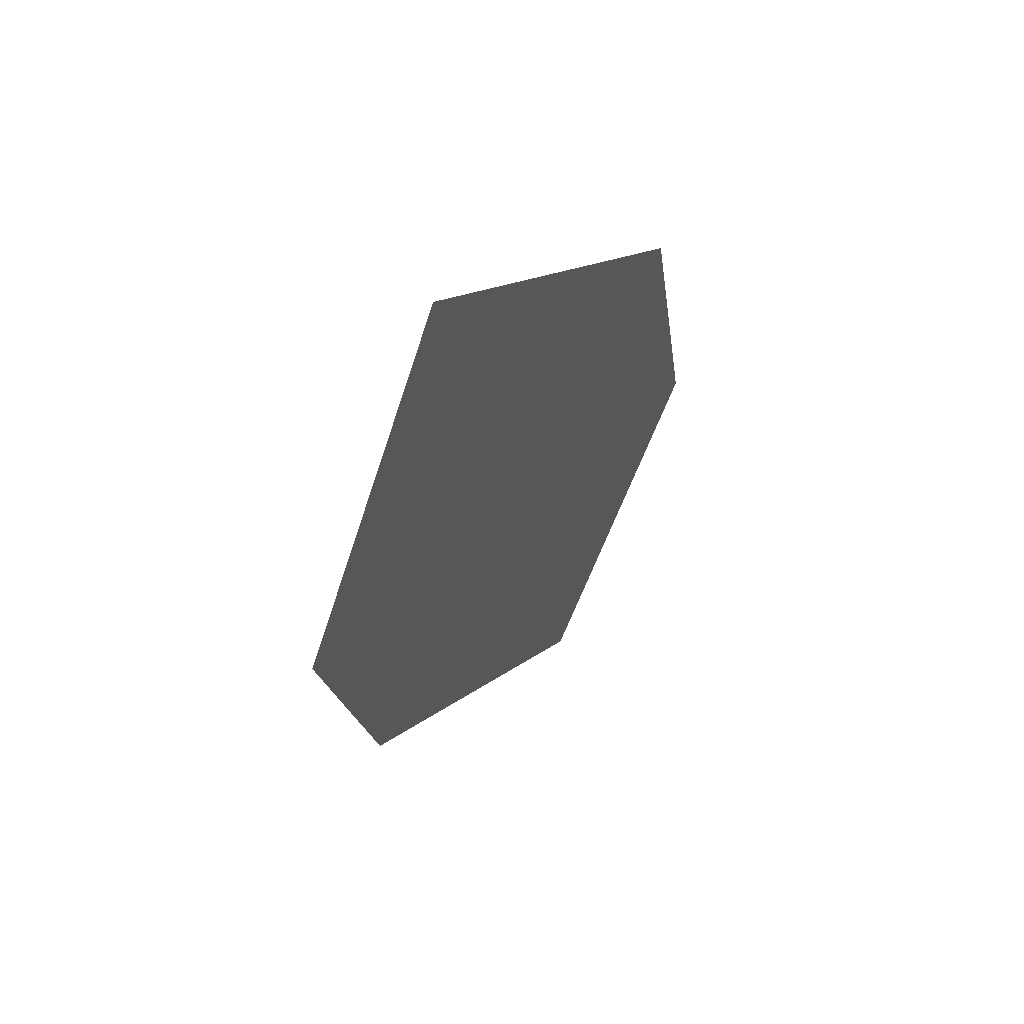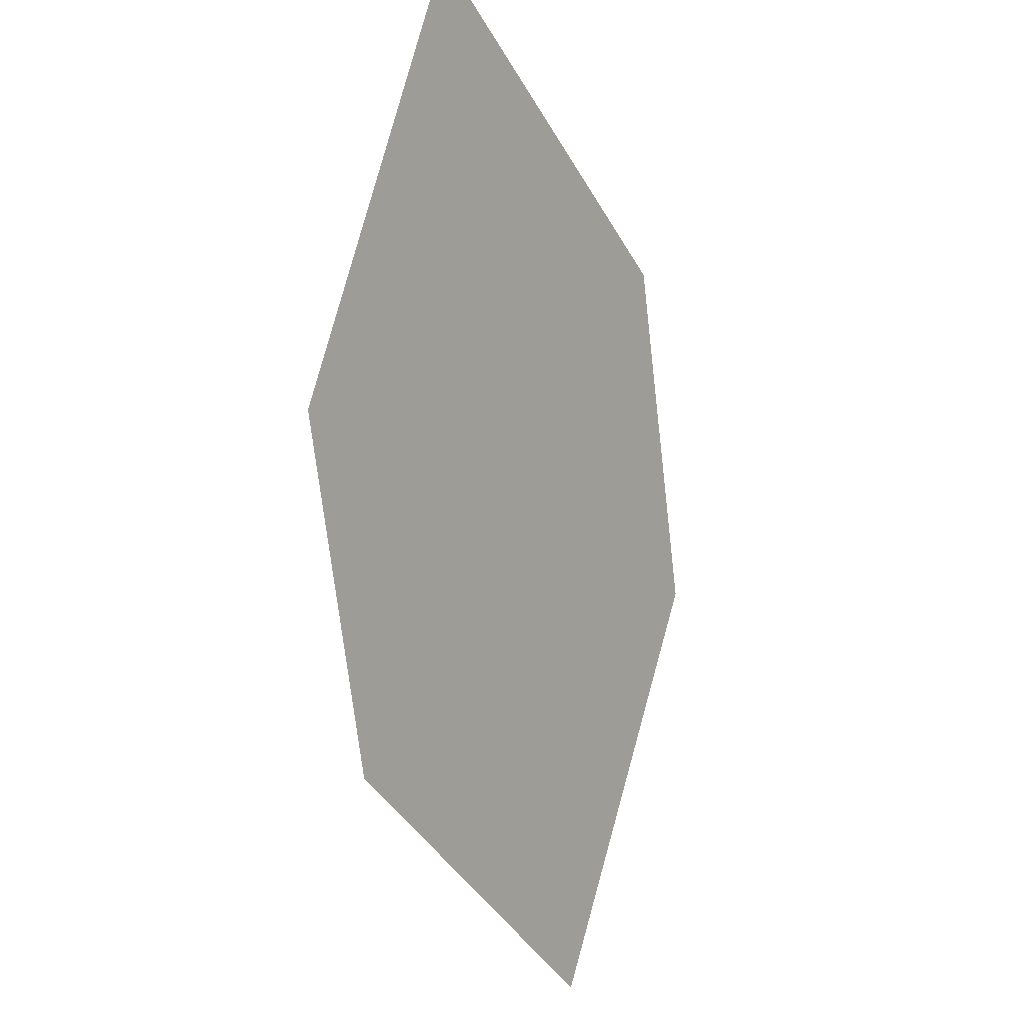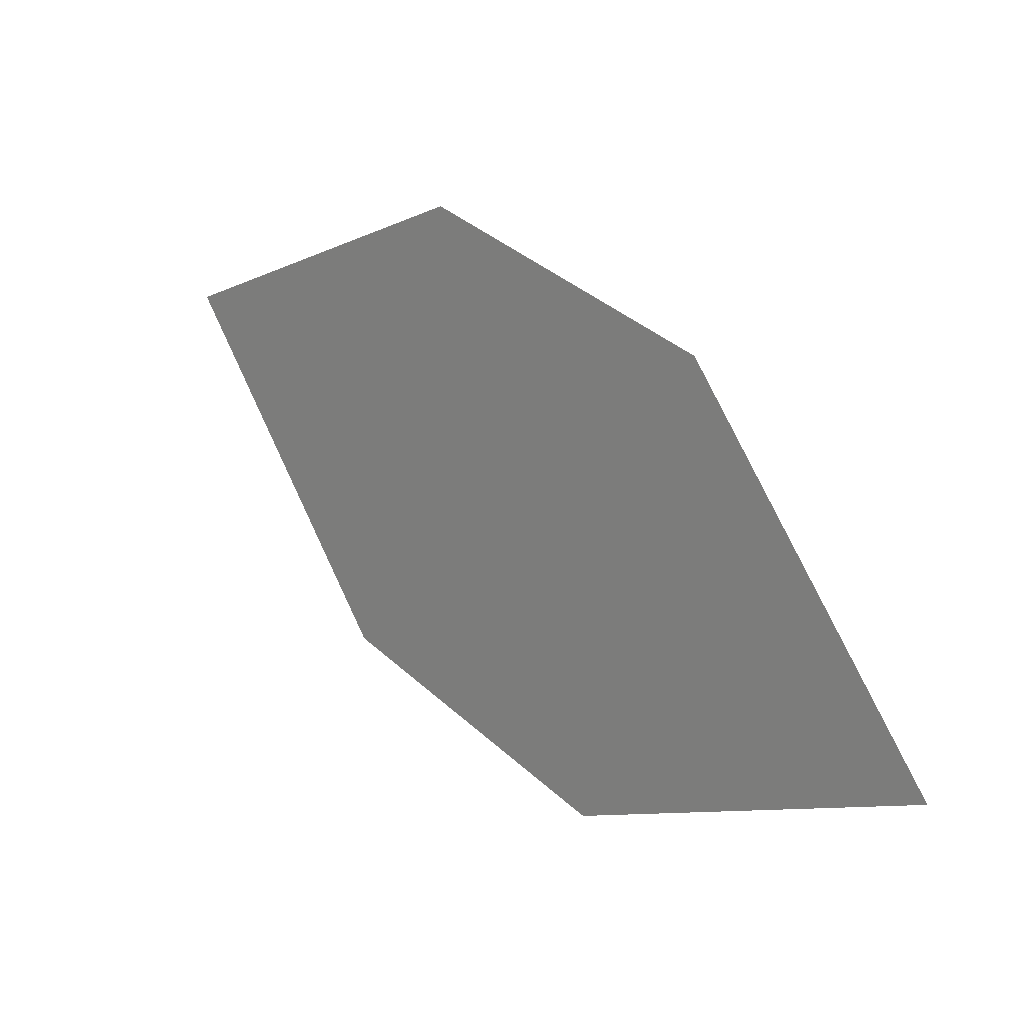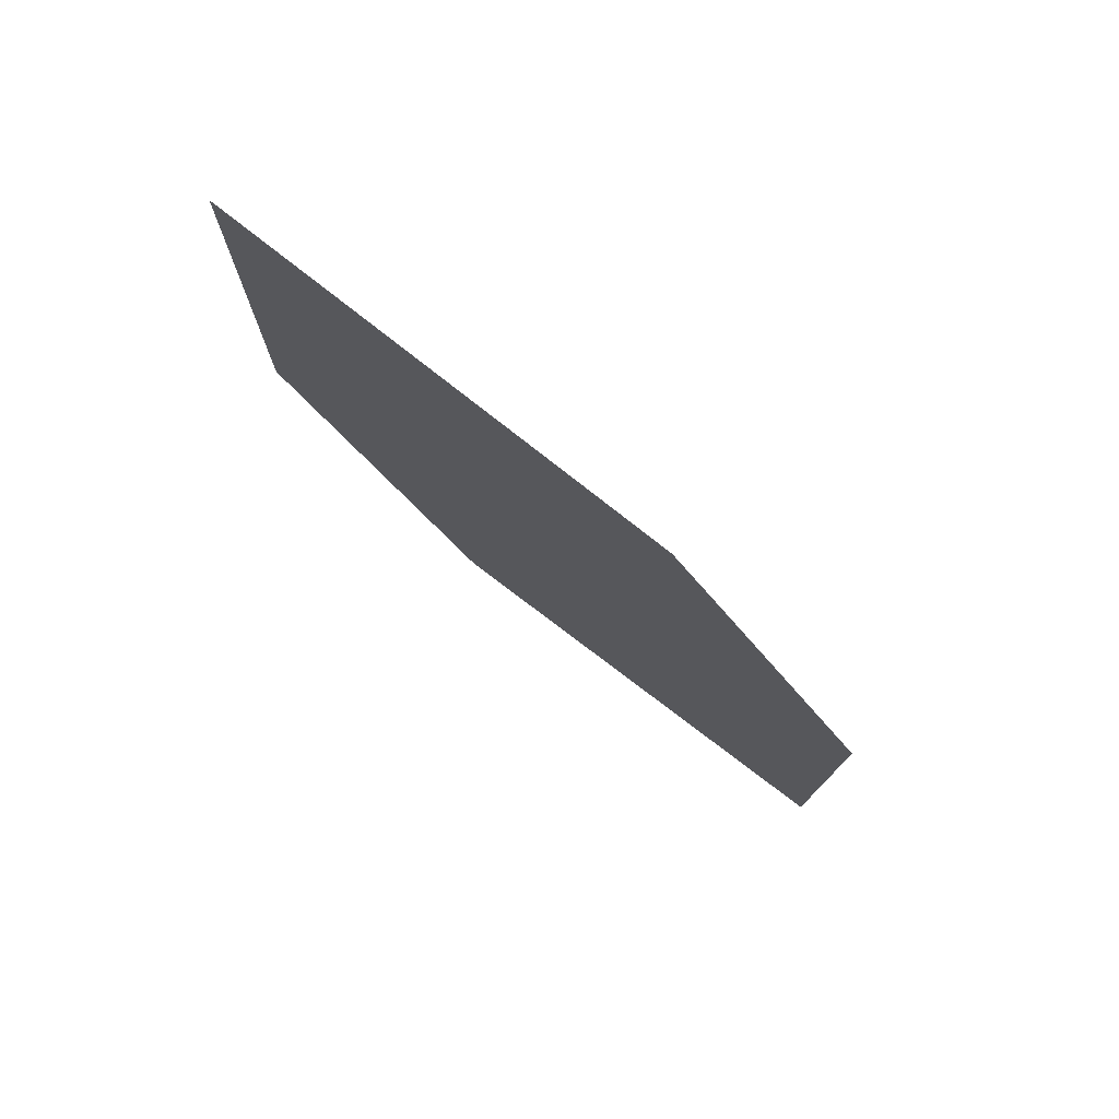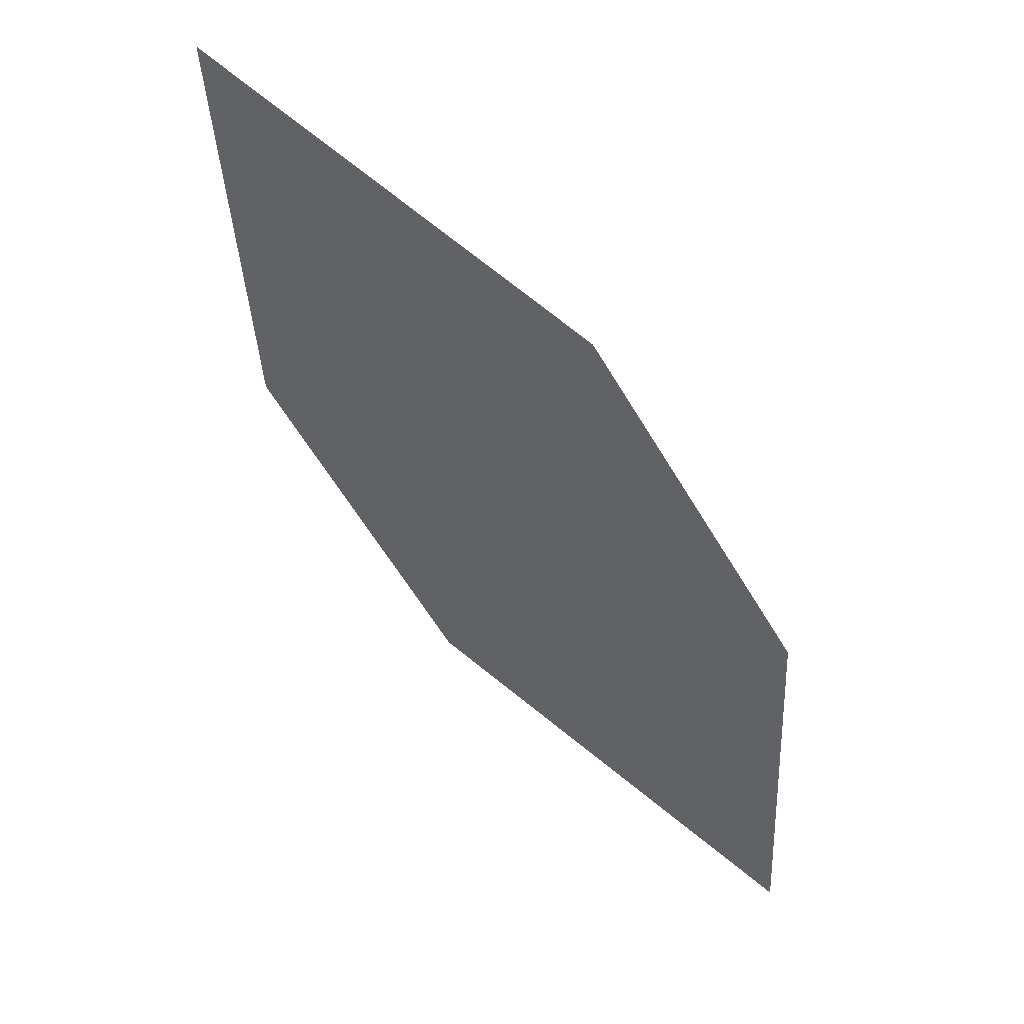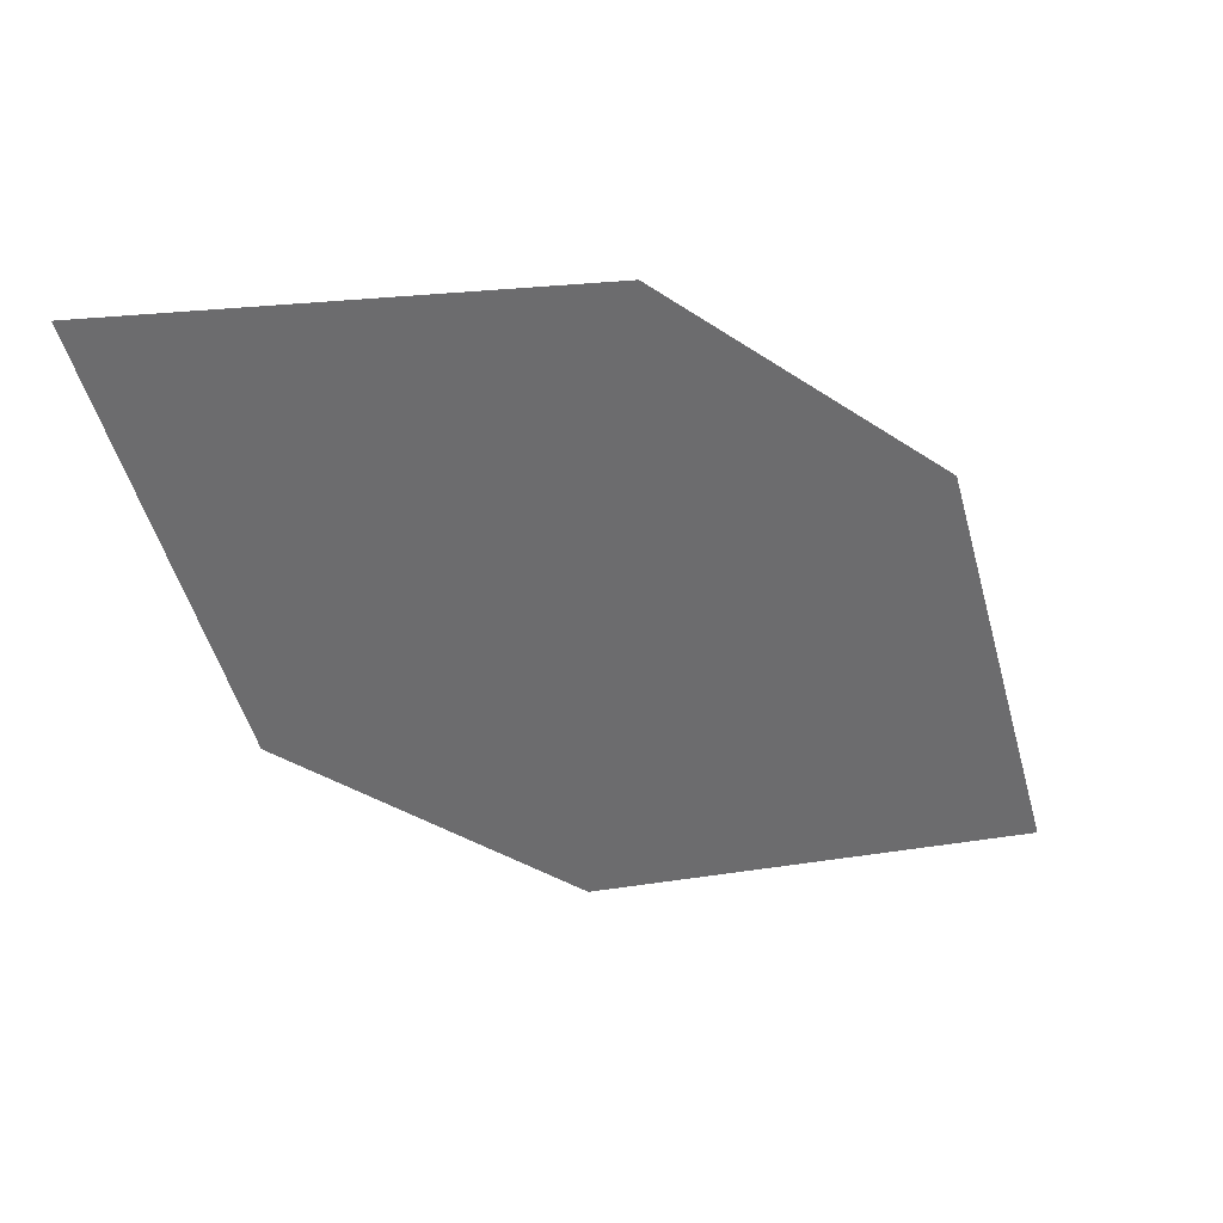
<metadata>
{"format":"obj","ext":"obj","renderer":"f3d","projection":"perspective","resolution":1024,"background":"white","views":[{"elev":7.2,"azim":-47.1,"up":"+Y"},{"elev":-47.3,"azim":-46.7,"up":"+Y"},{"elev":69.4,"azim":-99.3,"up":"+Y"},{"elev":3.9,"azim":-85.0,"up":"+Z"},{"elev":-23.6,"azim":-81.6,"up":"+Z"},{"elev":2.6,"azim":0.8,"up":"+Y"}]}
</metadata>
<code>
o leaves.155
v 0.02133 0.2419 1.495
v 0.007784 0.2833 1.527
v -0.07716 0.2968 1.566
v -0.03079 0.2371 1.51
v -0.06362 0.2554 1.534
v -0.02504 0.3016 1.551
f 1 2 6 3
f 1 3 5 4

</code>
